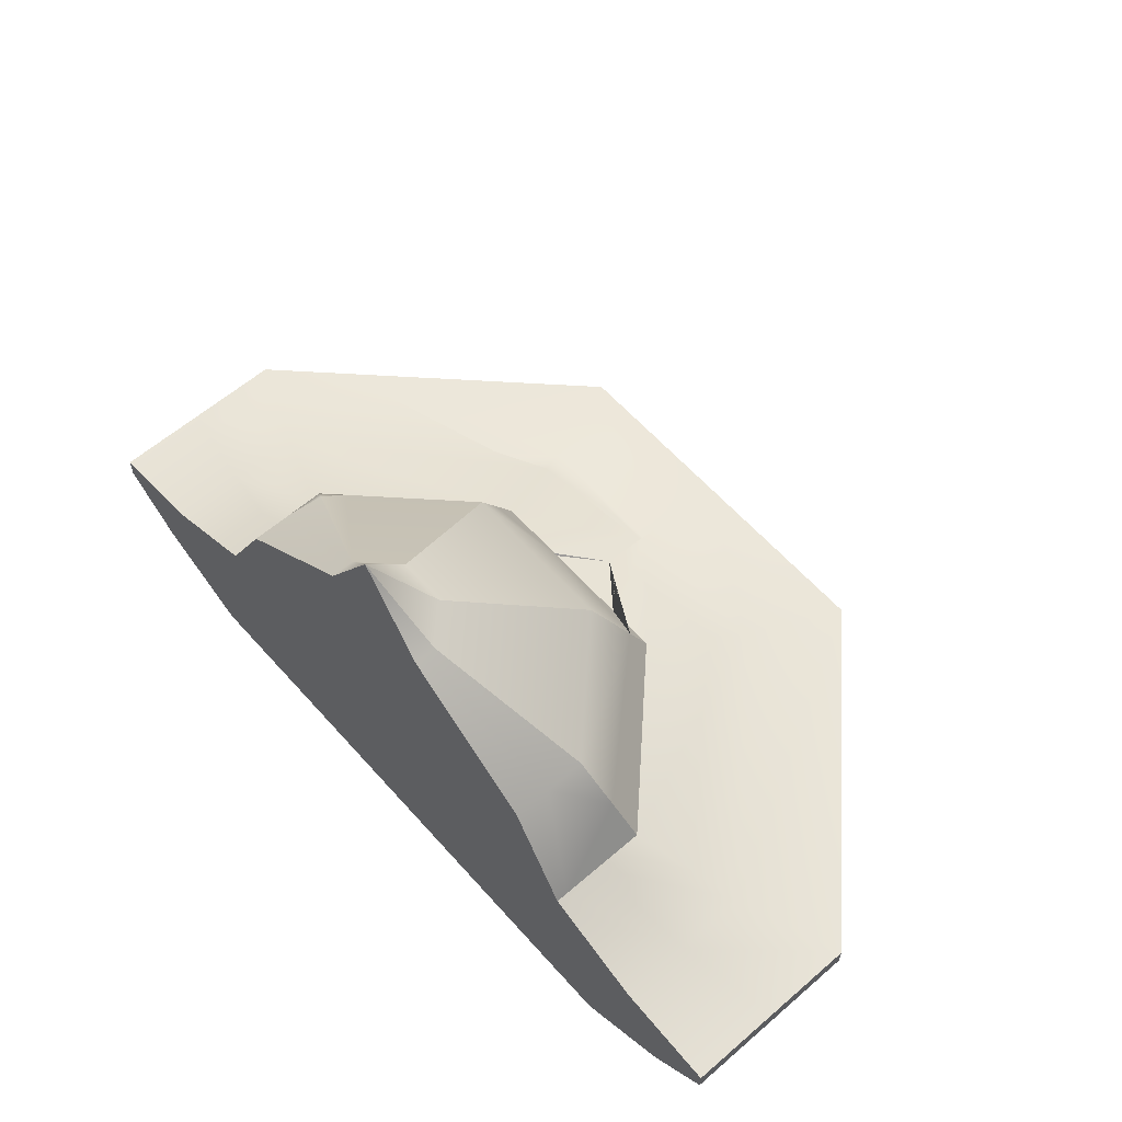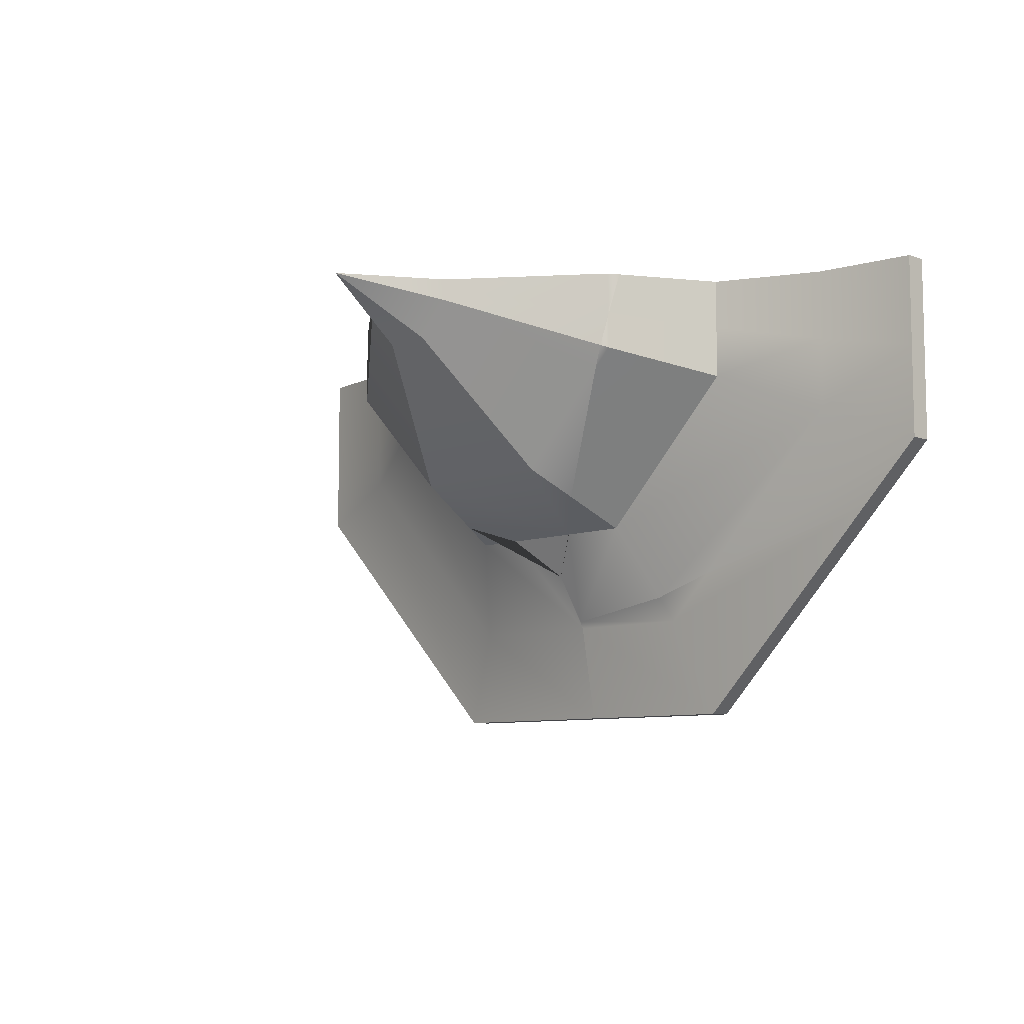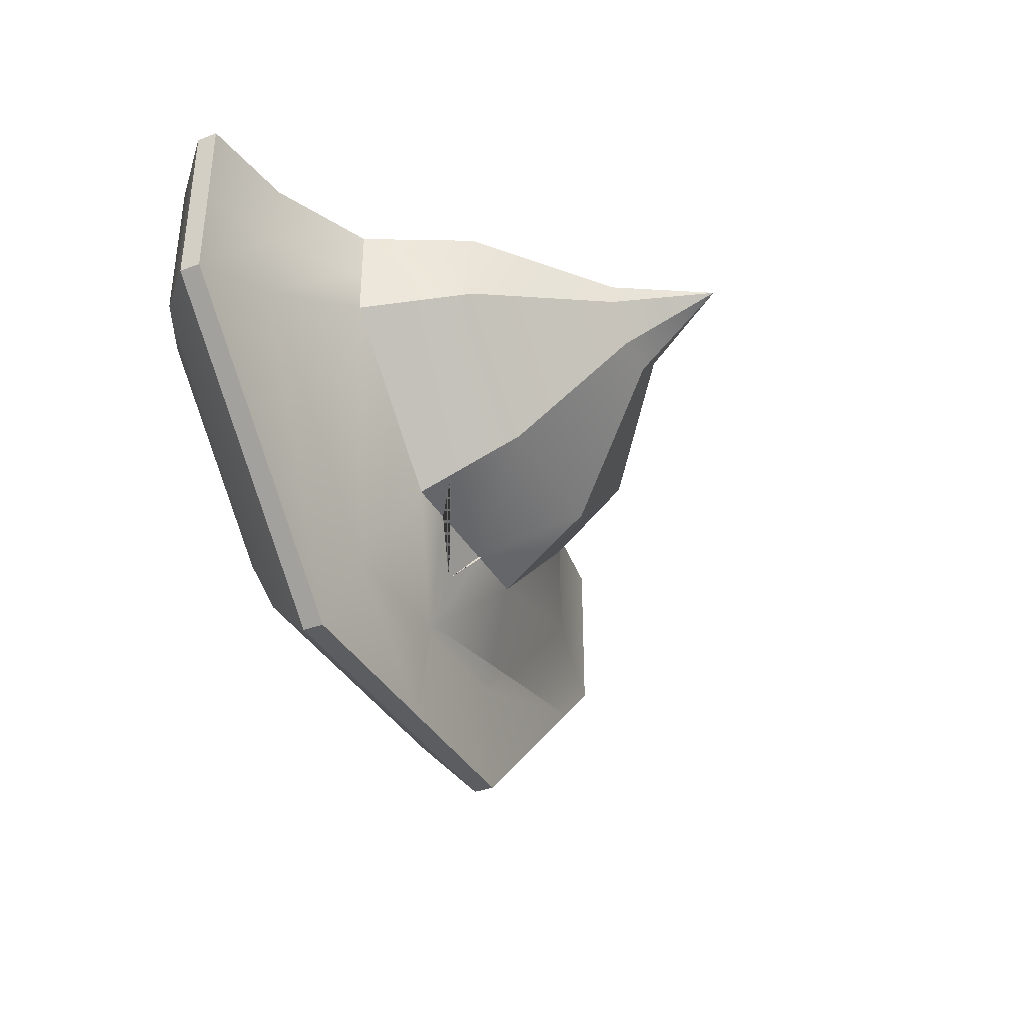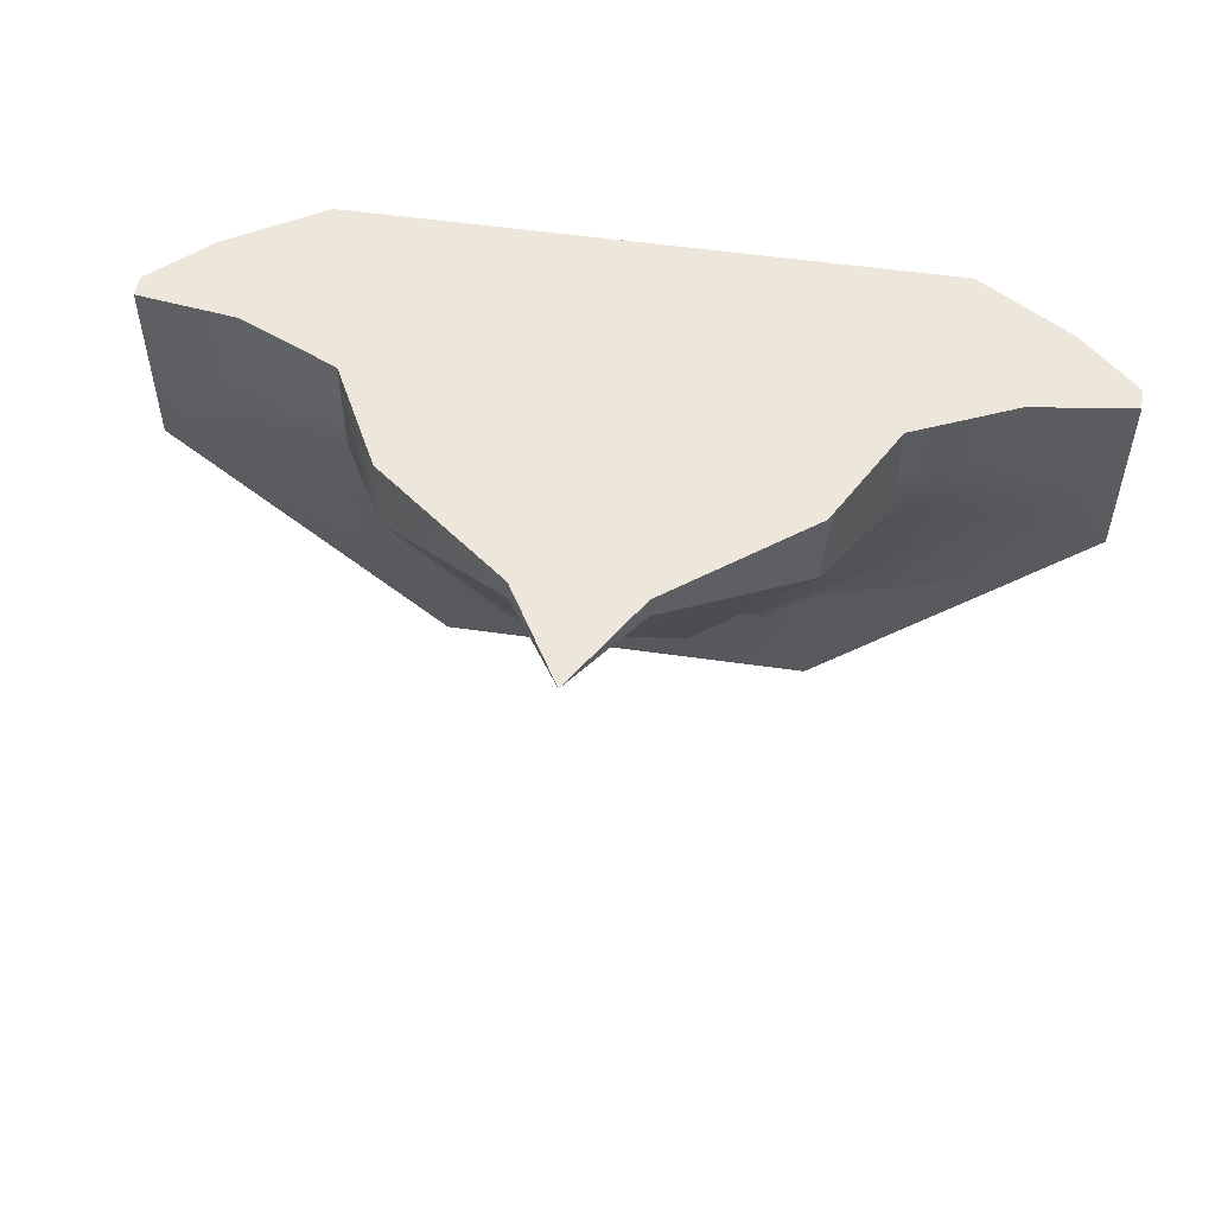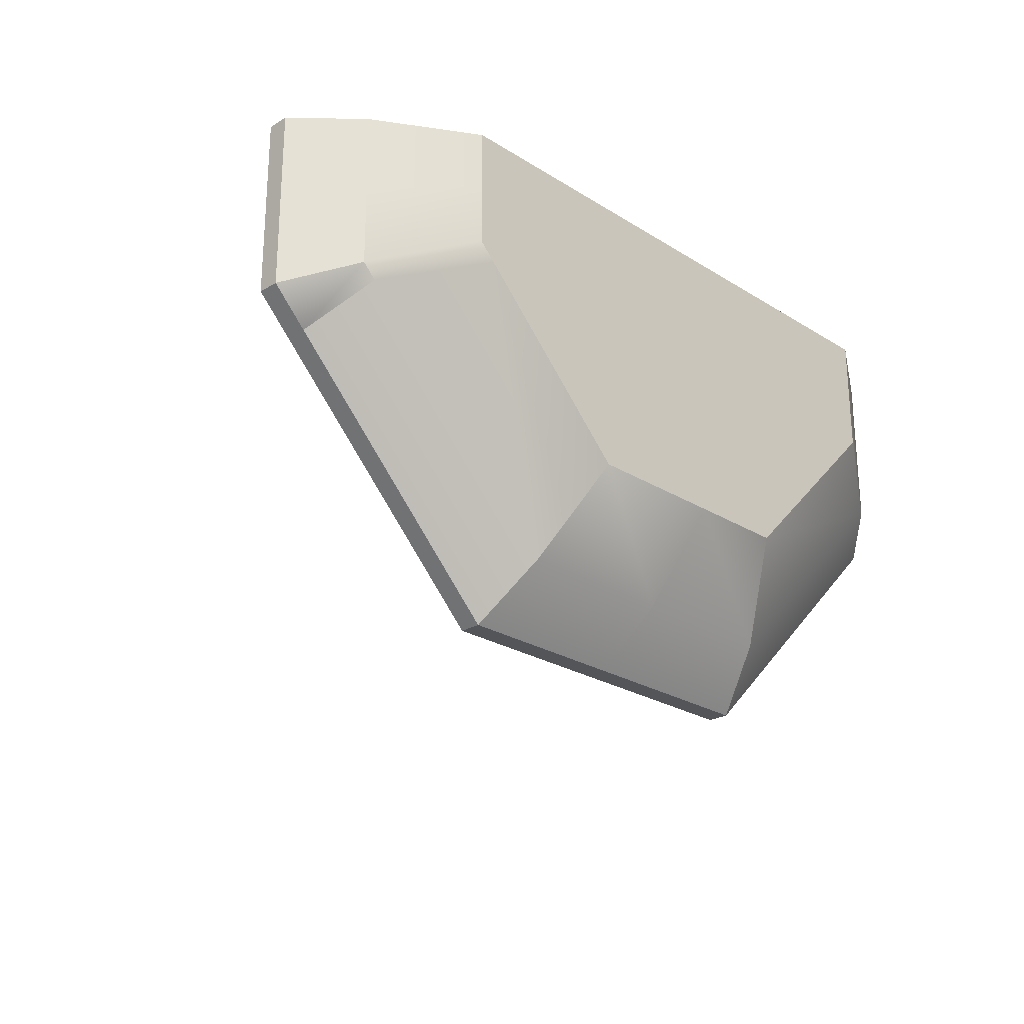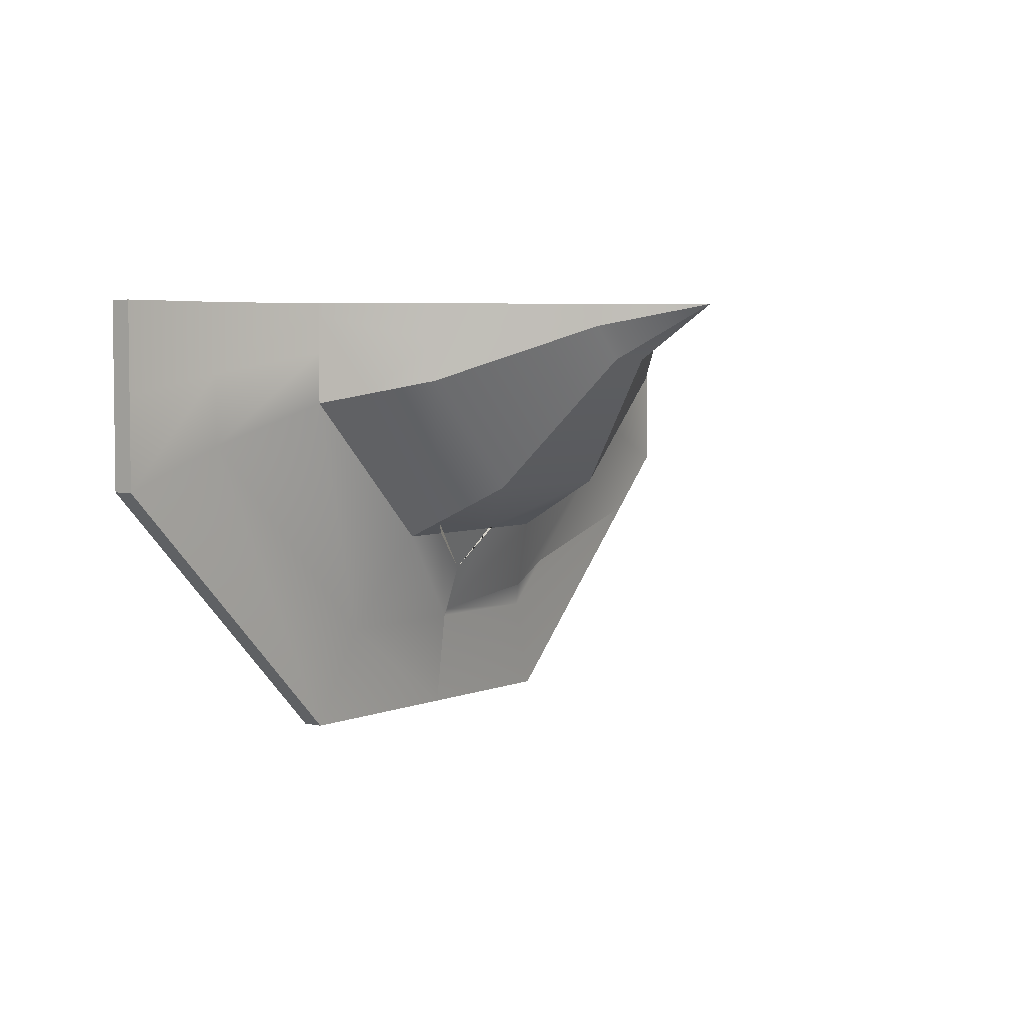
<metadata>
{"format":"obj","ext":"obj","renderer":"f3d","projection":"perspective","resolution":1024,"background":"white","views":[{"elev":60.2,"azim":48.6,"up":"+Y"},{"elev":-8.2,"azim":-133.9,"up":"+Z"},{"elev":-36.5,"azim":116.3,"up":"+Z"},{"elev":52.9,"azim":-171.2,"up":"+Z"},{"elev":-24.7,"azim":-45.4,"up":"+Z"},{"elev":4.3,"azim":127.0,"up":"+Z"}]}
</metadata>
<code>
g
v -37.37 15.65 -1.309
v -38.39 16.29 -1.733
v -39.02 16.89 -1.993
v -39.02 17.13 -1.993
v -36.84 17.77 -1.092
v -35.26 17.77 -2.67
v -37.93 17.28 -1.543
v -37.37 15.65 -2.539e-06
v -38.39 16.29 -2.643e-06
v -39.02 16.89 -2.74e-06
v -39.02 17.13 -2.779e-06
v -36.84 17.77 -3.122e-06
v -37.93 17.28 -2.923e-06
v -37.37 15.65 -0.6428
v -38.39 16.29 -0.8545
v -39.02 16.89 -0.9848
v -39.02 17.13 -0.9848
v -36.84 17.77 -0.5342
v -37.93 17.28 -0.7595
v -36.24 18.91 -0.8439
v -36.17 18.97 -0.8142
v -36.04 18.91 -1.045
v -36.24 18.91 -0.4726
v -34.49 17.77 -2.67
v -36.31 18.79 -3.076e-06
v -36.25 18.9 -0.4118
v -35.13 18.39 -2.348
v -34.16 16.29 -2.405e-06
v -33.61 15.65 -2.4e-06
v -34.67 16.89 -2.421e-06
v -35.01 17.28 -2.692e-06
v -35.43 17.77 -3.076e-06
v -37.19 15.65 -1.485
v -38.24 16.29 -1.88
v -38.64 16.89 -2.375
v -38.35 17.13 -2.659
v -35.6 17.4 -3.486
v -36.24 17.28 -3.238
v -33.56 15.65 -0.6428
v -33.5 15.65 -0.3251
v -33.69 15.65 -1.309
v -34.24 17.31 -3.68
v -34.14 17.56 -3.138
v -33.86 15.65 -2.167
v -34.79 20.06 -0.2401
v -34.41 20.06 -0.6133
v -33.88 20.06 -0.6133
v -33.51 20.06 -0.2401
v -34.15 21.13 -3.859e-06
v -34.79 20.06 -4.374e-06
v -33.51 20.06 -4.344e-06
v -31.45 17.77 -2.944e-06
v -33.51 20.06 -0.1082
v -35.02 18.91 -2.071
v -32.05 18.91 -0.8439
v -34.79 20.06 -0.1082
v -33.28 18.91 -2.071
v -36.24 18.91 -3.07e-06
v -32.05 18.91 -2.832e-06
v -32.05 18.91 -0.4101
v -36.24 18.91 -0.4101
v -33.57 17.77 -2.67
v -31.38 17.74 -2.902e-06
v -31.45 17.77 -0.1247
v -31.72 18.28 -0.9826
v -31.57 18 -0.5096
v -33.11 18.12 -2.488
v -32.66 16.29 -2.321e-06
v -33.23 15.65 -2.386e-06
v -32.13 16.89 -2.235e-06
v -31.79 17.28 -2.439e-06
v -36.17 18.97 -0.8142
v -36.04 18.91 -1.045
v -36.24 18.91 -0.4726
v -34.14 17.56 -3.138
v -34.49 17.77 -2.67
v -36.31 18.79 -3.076e-06
v -36.25 18.9 -0.4118
v -35.13 18.39 -2.348
v -34.16 16.29 -2.405e-06
v -33.61 15.65 -2.4e-06
v -34.67 16.89 -2.421e-06
v -35.01 17.28 -2.692e-06
v -35.43 17.77 -3.076e-06
v -33.5 15.65 -0.3251
v -35.48 15.65 -3.195
v -35.91 16.29 -4.217
v -36.17 16.89 -4.846
v -36.17 17.13 -4.846
v -35.72 17.28 -3.758
v -37.19 15.65 -1.485
v -38.24 16.29 -1.88
v -38.64 16.89 -2.375
v -38.35 17.13 -2.659
v -35.6 17.4 -3.486
v -36.24 17.28 -3.238
v -33.92 15.65 -3.195
v -34.09 16.29 -4.217
v -34.23 16.89 -4.846
v -34.28 17.13 -4.846
v -34.24 17.28 -3.758
v -34.24 17.31 -3.68
v -33.86 15.65 -2.167
v -32.82 15.65 -3.195
v -30.93 15.65 -1.309
v -32.39 16.29 -4.217
v -29.91 16.29 -1.733
v -32.13 16.89 -4.846
v -29.28 16.89 -1.993
v -32.13 17.13 -4.846
v -29.28 17.13 -1.993
v -33.03 17.77 -2.67
v -31.45 17.77 -1.092
v -32.58 17.28 -3.758
v -30.37 17.28 -1.543
v -30.93 15.65 -2.3e-06
v -29.91 16.29 -2.166e-06
v -29.28 16.89 -2.025e-06
v -29.28 17.13 -2.064e-06
v -30.37 17.28 -2.327e-06
v -30.93 15.65 -0.6428
v -29.91 16.29 -0.8545
v -29.28 16.89 -0.9848
v -29.28 17.13 -0.9848
v -31.45 17.77 -0.5342
v -30.37 17.28 -0.7595
v -33.57 17.77 -2.67
v -31.38 17.74 -2.902e-06
v -31.45 17.77 -0.1247
v -31.72 18.28 -0.9826
v -31.57 18 -0.5096
v -33.11 18.12 -2.488
v -32.66 16.29 -2.321e-06
v -33.23 15.65 -2.386e-06
v -32.13 16.89 -2.235e-06
v -31.79 17.28 -2.439e-06
v -33.69 15.65 -1.309
v -34.14 17.56 -3.138
v -33.56 15.65 -0.6428
v -33.5 15.65 -0.3251
v -33.92 15.65 -3.195
v -33.86 15.65 -2.167
v -34.09 16.29 -4.217
v -34.23 16.89 -4.846
v -34.28 17.13 -4.846
v -34.24 17.31 -3.68
v -34.24 17.28 -3.758
g small_tower_roof0
f 14 15 2 1
f 1 2 34 33
f 15 16 3 2
f 2 3 35 34
f 16 17 4 3
f 3 4 36 35
f 20 21 22
f 19 18 5 7
f 7 5 6 37 38
f 4 7 38 36
f 17 19 7 4
f 11 13 19 17
f 13 12 18 19
f 10 11 17 16
f 9 10 16 15
f 8 9 15 14
f 12 25 26 18
f 6 27 24
f 5 20 22 27 6
f 9 8 29 28
f 10 9 28 30
f 13 11 10 30 31
f 12 13 31 32
f 25 12 32
f 14 39 40 29 8
f 39 14 1 41
f 23 21 20
f 18 26 23 20 5
f 33 44 41 1
f 33 34 35 36 38 37 42 44
f 42 37 6 24 43
f 40 43 24 27 22 21 23 26 25 32 31 30 28 29
f 40 39 41 44 42 43
g small_tower_roof1
f 57 47 48 55
f 54 46 47 57
f 61 56 45 72 74
f 45 49 46
f 46 49 47
f 47 49 48
f 60 53 51 59
f 55 48 53 60
f 58 50 56 61
f 49 53 48
f 51 53 49
f 49 45 56
f 56 50 49
f 64 66 60 59 52
f 78 61 74
f 67 57 55 65
f 50 58 59 51
f 50 51 49
f 63 64 52
f 65 55 60 66
f 73 72 45 46 54
f 75 76 62
f 77 58 61 78
f 76 79 54 57 67 62
f 79 73 54
f 80 81 69 68
f 82 80 68 70
f 83 82 70 71
f 84 83 71 63 52
f 58 77 84 52 59
f 81 85 69
f 85 75 62 67 65 66 64 63 71 70 68 69
f 74 72 73 79 76 75 85 81 80 82 83 84 77 78
g small_tower_roof2
f 86 87 98 97
f 87 88 99 98
f 88 89 100 99
f 90 95 102 101
f 89 90 101 100
f 91 92 87 86
f 92 93 88 87
f 93 94 89 88
f 96 95 90
f 94 96 90 89
f 86 97 103 91
f 103 102 95 96 94 93 92 91
f 97 98 99 100 101 102 103
g small_tower_roof3
f 104 106 107 105
f 106 108 109 107
f 108 110 111 109
f 114 112 113 115
f 110 114 115 111
f 124 126 120 119
f 126 125 129 128 120
f 123 124 119 118
f 122 123 118 117
f 121 122 117 116
f 105 107 122 121
f 107 109 123 122
f 109 111 124 123
f 115 113 125 126
f 111 115 126 124
f 113 130 131 125
f 125 131 129
f 127 132 112
f 112 132 130 113
f 133 134 116 117
f 135 133 117 118
f 136 135 118 119 120
f 128 136 120
f 140 139 121 116 134
f 121 139 137 105
f 138 140 134 133 135 136 128 129 131 130 132 127
f 142 137 139 140 138 146
f 142 141 104 105 137
f 141 143 106 104
f 143 144 108 106
f 144 145 110 108
f 147 146 138 127 112 114
f 145 147 114 110
f 142 146 147 145 144 143 141

</code>
